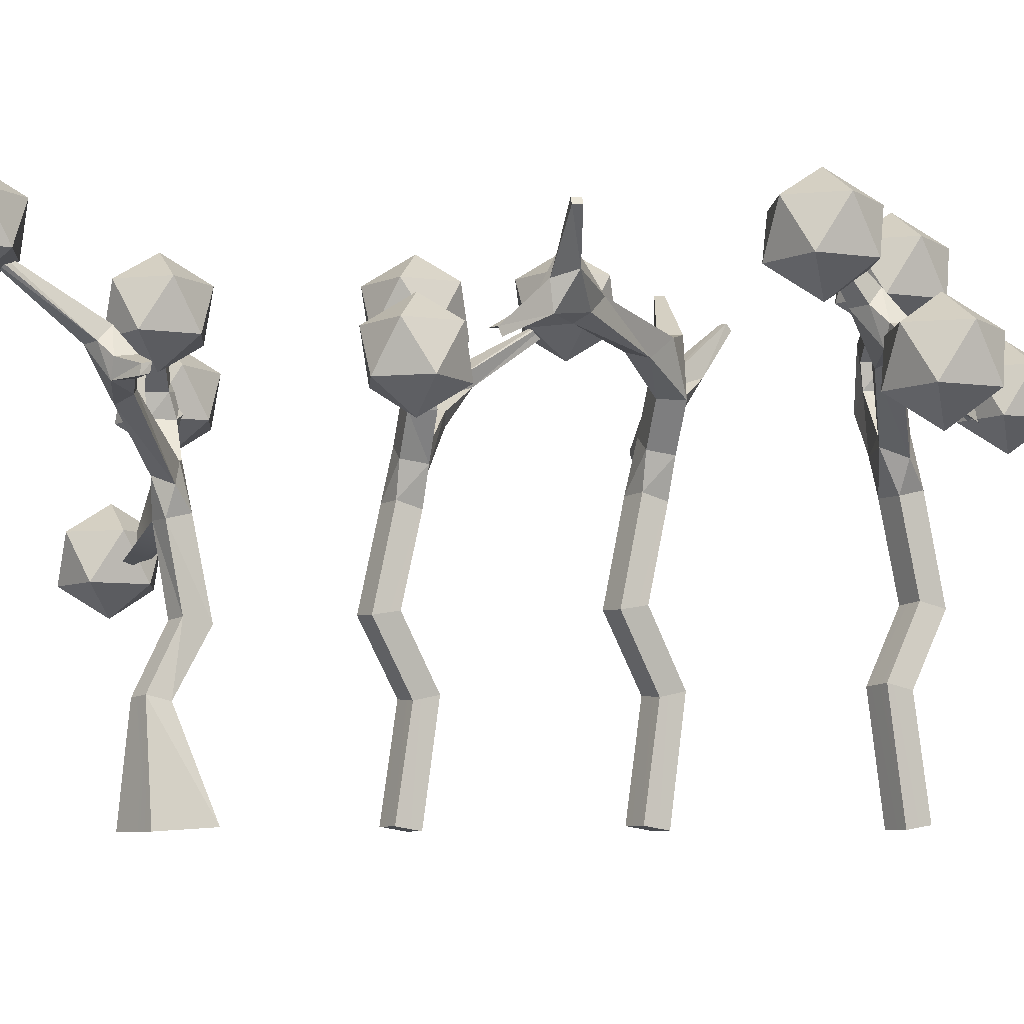
<metadata>
{"format":"obj","ext":"obj","renderer":"f3d","projection":"perspective","resolution":1024,"background":"white","views":[{"elev":-7.1,"azim":-76.2,"up":"+Y"}]}
</metadata>
<code>
o tree_Cube_Cube.000
v -3.836 6.355 7.208
v -2.625 6.872 6.765
v -3.75 6.357 7.345
v -2.779 7.228 6.864
v -3.811 6.501 7.387
v -3.9 6.501 7.249
v -2.996 7.228 6.528
v -2.841 6.872 6.428
v 4.604 8.171 6.437
v 4.82 7.863 6.344
v 3.549 7.706 6.262
v 0.407 5.78 5.808
v 0.1963 5.081 5.973
v -0.4885 5.787 6.074
v 2.153 7.121 6.25
v 0.8132 6.859 6.159
v 1.164 6.557 5.968
v -0.08735 6.021 6.014
v 0.8353 7.624 6.012
v 0.5974 7.298 6.086
v 1.645 7.4 6.114
v 0.1969 5.19 6.671
v -0.08717 6.027 6.514
v -0.3737 5.616 6.526
v -1.947 6.746 6.185
v -2.676 7.53 5.901
v -1.643 6.954 6.105
v 0.3067 6.101 6.434
v -0.1509 5.071 6.332
v -3.397 8.564 5.729
v -2.91 7.53 6.226
v -2.687 7.821 6.386
v -1.669 7.146 6.539
v -3.301 8.564 5.595
v -3.392 8.444 5.529
v -3.489 8.445 5.663
v 3.96 7.396 6.383
v 3.64 7.642 6.56
v 4.869 7.394 7.048
v 4.813 8.123 6.695
v 1.62 7.417 5.604
v 0.9249 6.557 5.529
v 0.7125 7.624 5.62
v 5.711 6.908 7.335
v 5.328 6.929 7.277
v 5.637 6.768 7.297
v -0.5699 8.528 6.151
v -0.6163 8.396 6.339
v -0.5203 8.528 6.308
v 5.493 8.734 6.177
v 5.649 8.604 6.289
v 5.584 8.605 6.139
v -0.003225 -0.03767 6.014
v 0.003225 0.03767 6.717
v -0.3515 -0.03767 6.373
v 0.689 5.843 6.219
v 0.5441 5.2 6.312
v 2.082 7.033 5.872
v -2.15 6.864 6.606
v 0.5808 6.852 5.716
v 4.955 7.719 6.765
v 4.811 7.227 6.744
v 3.895 7.256 6.668
v 5.636 6.908 7.48
v 5.557 8.734 6.328
v 0.4746 7.298 5.695
v -0.6639 8.398 6.182
v 0.1641 3.471 6.588
v 0.8916 3.343 6.597
v 0.5201 3.435 6.234
v 0.5403 3.369 6.95
v -0.2362 2.137 5.79
v -0.5828 2.173 6.145
v 0.1223 2.029 6.139
v -0.2265 2.073 6.496
v 0.3515 0.03767 6.358
v 5.247 7.423 6.326
v 5.97 7.975 6.852
v 4.97 7.975 7.177
v 5.97 7.975 5.801
v 4.352 7.975 6.326
v 4.97 7.975 5.476
v 6.141 8.87 6.326
v 5.523 8.87 7.177
v 4.523 8.87 6.852
v 4.523 8.87 5.801
v 5.523 8.87 5.476
v 5.247 9.423 6.326
v 5.602 6.481 7.636
v 6.326 7.033 8.162
v 5.326 7.033 8.487
v 6.326 7.033 7.11
v 4.708 7.033 7.636
v 5.326 7.033 6.785
v 6.497 7.928 7.636
v 5.879 7.928 8.487
v 4.879 7.928 8.162
v 4.879 7.928 7.11
v 5.879 7.928 6.785
v 5.602 8.481 7.636
v -0.572 7.423 6.326
v 0.1516 7.975 6.852
v -0.8484 7.975 7.177
v 0.1516 7.975 5.801
v -1.466 7.975 6.326
v -0.8484 7.975 5.476
v 0.3224 8.87 6.326
v -0.2957 8.87 7.177
v -1.296 8.87 6.852
v -1.296 8.87 5.801
v -0.2957 8.87 5.476
v -0.572 9.423 6.326
v -3.768 5.495 7.35
v -3.045 6.048 7.875
v -4.045 6.048 8.2
v -3.045 6.048 6.824
v -4.663 6.048 7.35
v -4.045 6.048 6.499
v -2.874 6.943 7.35
v -3.492 6.943 8.2
v -4.492 6.943 7.875
v -4.492 6.943 6.824
v -3.492 6.943 6.499
v -3.768 7.495 7.35
v -3.412 7.493 5.633
v -2.689 8.045 6.159
v -3.689 8.045 6.484
v -2.689 8.045 5.108
v -4.307 8.045 5.633
v -3.689 8.045 4.783
v -2.518 8.94 5.633
v -3.136 8.94 6.484
v -4.136 8.94 6.159
v -4.136 8.94 5.108
v -3.136 8.94 4.783
v -3.412 9.493 5.633
f 1 2 3
f 2 4 5
f 6 4 7
f 6 8 1
f 9 10 11
f 12 13 14
f 15 16 17
f 18 12 14
f 19 20 21
f 22 23 24
f 25 26 27
f 28 23 22
f 28 18 23
f 16 21 20
f 24 14 29
f 14 13 29
f 22 24 29
f 30 31 32
f 30 33 34
f 34 26 35
f 35 31 36
f 10 37 11
f 33 32 4
f 38 39 40
f 41 42 43
f 5 1 3
f 44 45 46
f 47 48 49
f 50 51 52
f 53 54 55
f 56 22 57
f 9 38 40
f 19 41 43
f 57 12 56
f 58 17 42
f 4 59 33
f 59 8 25
f 60 43 42
f 31 8 7
f 7 32 31
f 20 60 16
f 10 61 62
f 33 27 26
f 25 24 59
f 27 14 25
f 33 18 27
f 33 24 23
f 45 62 46
f 45 39 63
f 44 39 64
f 44 62 61
f 51 10 52
f 51 40 61
f 65 9 40
f 50 10 9
f 63 58 37
f 38 15 63
f 11 21 38
f 11 58 41
f 66 20 48
f 49 43 47
f 48 19 49
f 67 47 66
f 60 12 18
f 17 12 42
f 17 28 56
f 60 28 16
f 13 68 29
f 13 69 70
f 57 71 69
f 22 29 71
f 68 72 73
f 70 74 72
f 68 75 71
f 69 71 74
f 72 55 73
f 74 53 72
f 75 76 74
f 73 54 75
f 34 35 36
f 34 36 30
f 5 3 2
f 6 5 4
f 6 7 8
f 2 1 8
f 25 8 26
f 16 15 21
f 30 36 31
f 30 32 33
f 34 33 26
f 35 26 31
f 10 62 37
f 38 63 39
f 41 58 42
f 5 6 1
f 44 64 45
f 47 67 48
f 50 65 51
f 53 76 54
f 37 62 63
f 56 28 22
f 9 11 38
f 19 21 41
f 57 13 12
f 58 15 17
f 4 2 59
f 59 2 8
f 60 66 43
f 31 26 8
f 7 4 32
f 20 66 60
f 61 40 39
f 25 14 24
f 27 18 14
f 33 23 18
f 33 59 24
f 45 63 62
f 45 64 39
f 44 61 39
f 44 46 62
f 51 61 10
f 51 65 40
f 65 50 9
f 50 52 10
f 63 15 58
f 38 21 15
f 11 41 21
f 11 37 58
f 66 47 43
f 49 19 43
f 48 20 19
f 67 66 48
f 60 18 28
f 17 56 12
f 17 16 28
f 42 12 60
f 13 70 68
f 71 29 68
f 13 57 69
f 57 22 71
f 68 70 72
f 68 73 75
f 74 71 75
f 69 74 70
f 72 53 55
f 74 76 53
f 75 54 76
f 73 55 54
f 77 78 79
f 78 77 80
f 77 79 81
f 77 81 82
f 77 82 80
f 78 80 83
f 79 78 84
f 81 79 85
f 82 81 86
f 80 82 87
f 78 83 84
f 79 84 85
f 81 85 86
f 82 86 87
f 80 87 83
f 84 83 88
f 85 84 88
f 86 85 88
f 87 86 88
f 83 87 88
f 89 90 91
f 90 89 92
f 89 91 93
f 89 93 94
f 89 94 92
f 90 92 95
f 91 90 96
f 93 91 97
f 94 93 98
f 92 94 99
f 90 95 96
f 91 96 97
f 93 97 98
f 94 98 99
f 92 99 95
f 96 95 100
f 97 96 100
f 98 97 100
f 99 98 100
f 95 99 100
f 101 102 103
f 102 101 104
f 101 103 105
f 101 105 106
f 101 106 104
f 102 104 107
f 103 102 108
f 105 103 109
f 106 105 110
f 104 106 111
f 102 107 108
f 103 108 109
f 105 109 110
f 106 110 111
f 104 111 107
f 108 107 112
f 109 108 112
f 110 109 112
f 111 110 112
f 107 111 112
f 113 114 115
f 114 113 116
f 113 115 117
f 113 117 118
f 113 118 116
f 114 116 119
f 115 114 120
f 117 115 121
f 118 117 122
f 116 118 123
f 114 119 120
f 115 120 121
f 117 121 122
f 118 122 123
f 116 123 119
f 120 119 124
f 121 120 124
f 122 121 124
f 123 122 124
f 119 123 124
f 125 126 127
f 126 125 128
f 125 127 129
f 125 129 130
f 125 130 128
f 126 128 131
f 127 126 132
f 129 127 133
f 130 129 134
f 128 130 135
f 126 131 132
f 127 132 133
f 129 133 134
f 130 134 135
f 128 135 131
f 132 131 136
f 133 132 136
f 134 133 136
f 135 134 136
f 131 135 136
o tree2_Cube_Cube.003
v 3.836 6.355 1.493
v 2.625 6.872 1.936
v 3.75 6.357 1.356
v 2.779 7.228 1.837
v 3.811 6.501 1.314
v 3.9 6.501 1.452
v 2.996 7.228 2.173
v 2.841 6.872 2.273
v -4.604 8.171 2.264
v -4.82 7.863 2.357
v -3.549 7.706 2.439
v -0.407 5.78 2.893
v -0.1963 5.081 2.728
v 0.4885 5.787 2.627
v -2.153 7.121 2.451
v -0.8132 6.859 2.542
v -1.164 6.557 2.733
v 0.08735 6.021 2.687
v -0.8353 7.624 2.689
v -0.5974 7.298 2.615
v -1.645 7.4 2.587
v -0.1969 5.19 2.03
v 0.08717 6.027 2.187
v 0.3737 5.616 2.175
v 1.947 6.746 2.516
v 2.676 7.53 2.8
v 1.643 6.954 2.596
v -0.3067 6.101 2.267
v 0.1509 5.071 2.369
v 3.397 8.564 2.972
v 2.91 7.53 2.475
v 2.687 7.821 2.315
v 1.669 7.146 2.162
v 3.301 8.564 3.106
v 3.392 8.444 3.172
v 3.489 8.445 3.038
v -3.96 7.396 2.318
v -3.64 7.642 2.142
v -4.869 7.394 1.653
v -4.813 8.123 2.006
v -1.62 7.417 3.097
v -0.9249 6.557 3.172
v -0.7125 7.624 3.081
v -5.711 6.908 1.366
v -5.328 6.929 1.424
v -5.637 6.768 1.404
v 0.5699 8.528 2.55
v 0.6163 8.396 2.362
v 0.5203 8.528 2.393
v -5.493 8.734 2.524
v -5.649 8.604 2.412
v -5.584 8.605 2.562
v 0.003225 -0.03767 2.687
v -0.003225 0.03767 1.984
v 0.3515 -0.03767 2.328
v -0.689 5.843 2.482
v -0.5441 5.2 2.389
v -2.082 7.033 2.829
v 2.15 6.864 2.095
v -0.5808 6.852 2.985
v -4.955 7.719 1.936
v -4.811 7.227 1.957
v -3.895 7.256 2.033
v -5.636 6.908 1.221
v -5.557 8.734 2.374
v -0.4746 7.298 3.006
v 0.6639 8.398 2.519
v -0.1641 3.471 2.113
v -0.8916 3.343 2.105
v -0.5201 3.435 2.467
v -0.5403 3.369 1.751
v 0.2362 2.137 2.911
v 0.5828 2.173 2.556
v -0.1223 2.029 2.562
v 0.2265 2.073 2.205
v -0.3515 0.03767 2.343
f 137 138 139
f 138 140 141
f 142 140 143
f 142 144 137
f 145 146 147
f 148 149 150
f 151 152 153
f 154 148 150
f 155 156 157
f 158 159 160
f 161 162 163
f 164 159 158
f 164 154 159
f 152 157 156
f 160 150 165
f 150 149 165
f 158 160 165
f 166 167 168
f 166 169 170
f 170 162 171
f 171 167 172
f 146 173 147
f 169 168 140
f 174 175 176
f 177 178 179
f 141 137 139
f 180 181 182
f 183 184 185
f 186 187 188
f 189 190 191
f 192 158 193
f 145 174 176
f 155 177 179
f 193 148 192
f 194 153 178
f 140 195 169
f 195 144 161
f 196 179 178
f 167 144 143
f 143 168 167
f 156 196 152
f 146 197 198
f 169 163 162
f 161 160 195
f 163 150 161
f 169 154 163
f 169 160 159
f 181 198 182
f 181 175 199
f 180 175 200
f 180 198 197
f 187 146 188
f 187 176 197
f 201 145 176
f 186 146 145
f 199 194 173
f 174 151 199
f 147 157 174
f 147 194 177
f 202 156 184
f 185 179 183
f 184 155 185
f 203 183 202
f 196 148 154
f 153 148 178
f 153 164 192
f 196 164 152
f 149 204 165
f 149 205 206
f 193 207 205
f 158 165 207
f 204 208 209
f 206 210 208
f 204 211 207
f 205 207 210
f 208 191 209
f 210 189 208
f 211 212 210
f 209 190 211
f 170 171 172
f 170 172 166
f 141 139 138
f 142 141 140
f 142 143 144
f 138 137 144
f 161 144 162
f 152 151 157
f 166 172 167
f 166 168 169
f 170 169 162
f 171 162 167
f 146 198 173
f 174 199 175
f 177 194 178
f 141 142 137
f 180 200 181
f 183 203 184
f 186 201 187
f 189 212 190
f 173 198 199
f 192 164 158
f 145 147 174
f 155 157 177
f 193 149 148
f 194 151 153
f 140 138 195
f 195 138 144
f 196 202 179
f 167 162 144
f 143 140 168
f 156 202 196
f 197 176 175
f 161 150 160
f 163 154 150
f 169 159 154
f 169 195 160
f 181 199 198
f 181 200 175
f 180 197 175
f 180 182 198
f 187 197 146
f 187 201 176
f 201 186 145
f 186 188 146
f 199 151 194
f 174 157 151
f 147 177 157
f 147 173 194
f 202 183 179
f 185 155 179
f 184 156 155
f 203 202 184
f 196 154 164
f 153 192 148
f 153 152 164
f 178 148 196
f 149 206 204
f 207 165 204
f 149 193 205
f 193 158 207
f 204 206 208
f 204 209 211
f 210 207 211
f 205 210 206
f 208 189 191
f 210 212 189
f 211 190 212
f 209 191 190
o tree3_Icosphere.003_Icosphere.005
v 1.529 6.35 -6.283
v 2.253 6.903 -5.758
v 1.253 6.903 -5.433
v 2.253 6.903 -6.809
v 0.6348 6.903 -6.283
v 1.253 6.903 -7.134
v 2.424 7.797 -6.283
v 1.806 7.797 -5.433
v 0.8056 7.797 -5.758
v 0.8056 7.797 -6.809
v 1.806 7.797 -7.134
v 1.529 8.35 -6.283
v 2.064 3.639 -7.502
v 2.788 4.192 -6.976
v 1.788 4.192 -6.651
v 2.788 4.192 -8.028
v 1.17 4.192 -7.502
v 1.788 4.192 -8.352
v 2.958 5.087 -7.502
v 2.34 5.087 -6.651
v 1.34 5.087 -6.976
v 1.34 5.087 -8.028
v 2.34 5.087 -8.352
v 2.064 5.639 -7.502
v -4.133 8.179 -7.405
v -3.409 8.731 -6.88
v -4.409 8.731 -6.555
v -3.409 8.731 -7.931
v -5.027 8.731 -7.405
v -4.409 8.731 -8.256
v -3.239 9.626 -7.405
v -3.857 9.626 -6.555
v -4.857 9.626 -6.88
v -4.857 9.626 -7.931
v -3.857 9.626 -8.256
v -4.133 10.18 -7.405
v -0.572 7.423 -5.665
v 0.1516 7.975 -5.139
v -0.8484 7.975 -4.814
v 0.1516 7.975 -6.191
v -1.466 7.975 -5.665
v -0.8484 7.975 -6.516
v 0.3224 8.87 -5.665
v -0.2957 8.87 -4.814
v -1.296 8.87 -5.139
v -1.296 8.87 -6.191
v -0.2957 8.87 -6.516
v -0.572 9.423 -5.665
v -3.189 6.898 -4.945
v -2.601 6.96 -5.246
v -3.032 6.956 -4.834
v -2.73 7.323 -5.155
v -3.024 7.147 -4.808
v -3.173 7.095 -4.926
v -2.97 7.265 -5.464
v -2.834 6.905 -5.563
v 0.6102 5.824 -6.184
v 0.1964 5.081 -6.019
v -0.1668 5.787 -5.917
v 1.188 7.121 -5.741
v 0.7868 6.859 -5.832
v 1.115 6.557 -6.023
v 0.08876 6.021 -5.977
v 0.82 7.624 -5.98
v 0.5902 7.298 -5.905
v 1.111 7.4 -5.877
v 0.1969 5.19 -5.32
v 0.007273 6.027 -5.478
v -0.2113 5.616 -5.465
v -1.947 6.674 -5.855
v -2.676 7.53 -6.09
v -1.643 6.847 -5.961
v 0.3116 6.101 -5.557
v -0.1267 5.071 -5.659
v -3.887 8.921 -7.157
v -2.91 7.53 -5.766
v -2.687 7.821 -5.605
v -1.669 6.975 -5.592
v -3.988 8.956 -7.256
v -4.158 8.868 -7.34
v -4.114 8.836 -7.161
v 1.428 7.417 -6.387
v 0.9366 6.557 -6.462
v 0.715 7.624 -6.371
v -0.5699 8.528 -5.841
v -0.6163 8.396 -5.653
v -0.5203 8.528 -5.683
v -0.01081 -0.03767 -6.474
v -0.003955 0.03767 -4.689
v -0.617 -0.03767 -5.627
v 0.689 5.843 -5.772
v 0.6716 4.843 -5.8
v 1.34 7.033 -6.119
v -2.15 6.798 -5.443
v 0.6019 6.852 -6.276
v 0.4875 7.298 -6.296
v -0.6639 8.398 -5.809
v 0.06547 3.471 -5.404
v 0.8001 3.343 -5.395
v 0.321 3.435 -5.757
v 0.5021 3.369 -5.041
v -0.1482 2.137 -6.202
v -0.408 2.173 -5.846
v 0.1558 2.029 -5.852
v -0.1416 2.073 -5.495
v 0.5948 0.03767 -5.636
v 2.166 4.819 -7.157
v 2.376 4.587 -7.001
v 2.106 4.279 -7.563
f 213 214 215
f 214 213 216
f 213 215 217
f 213 217 218
f 213 218 216
f 214 216 219
f 215 214 220
f 217 215 221
f 218 217 222
f 216 218 223
f 214 219 220
f 215 220 221
f 217 221 222
f 218 222 223
f 216 223 219
f 220 219 224
f 221 220 224
f 222 221 224
f 223 222 224
f 219 223 224
f 225 226 227
f 226 225 228
f 225 227 229
f 225 229 230
f 225 230 228
f 226 228 231
f 227 226 232
f 229 227 233
f 230 229 234
f 228 230 235
f 226 231 232
f 227 232 233
f 229 233 234
f 230 234 235
f 228 235 231
f 232 231 236
f 233 232 236
f 234 233 236
f 235 234 236
f 231 235 236
f 237 238 239
f 238 237 240
f 237 239 241
f 237 241 242
f 237 242 240
f 238 240 243
f 239 238 244
f 241 239 245
f 242 241 246
f 240 242 247
f 238 243 244
f 239 244 245
f 241 245 246
f 242 246 247
f 240 247 243
f 244 243 248
f 245 244 248
f 246 245 248
f 247 246 248
f 243 247 248
f 249 250 251
f 250 249 252
f 249 251 253
f 249 253 254
f 249 254 252
f 250 252 255
f 251 250 256
f 253 251 257
f 254 253 258
f 252 254 259
f 250 255 256
f 251 256 257
f 253 257 258
f 254 258 259
f 252 259 255
f 256 255 260
f 257 256 260
f 258 257 260
f 259 258 260
f 255 259 260
f 261 262 263
f 262 264 265
f 266 264 267
f 266 268 261
f 269 270 271
f 272 273 274
f 275 269 271
f 276 277 278
f 279 280 281
f 282 283 284
f 285 280 279
f 285 275 280
f 273 278 277
f 281 271 286
f 271 270 286
f 279 281 286
f 287 288 289
f 287 290 291
f 291 283 292
f 292 288 293
f 290 289 264
f 294 295 296
f 265 261 263
f 297 298 299
f 300 301 302
f 303 279 304
f 276 294 296
f 304 269 303
f 305 274 295
f 264 306 290
f 306 268 282
f 307 296 295
f 288 268 267
f 267 289 288
f 277 307 273
f 290 284 283
f 282 281 306
f 284 271 282
f 290 275 284
f 290 281 280
f 308 277 298
f 299 296 297
f 298 276 299
f 309 297 308
f 307 269 275
f 274 269 295
f 274 285 303
f 307 285 273
f 270 310 286
f 270 311 312
f 304 313 311
f 279 286 313
f 310 314 315
f 312 316 314
f 310 317 313
f 311 313 316
f 314 302 315
f 316 300 314
f 317 318 316
f 315 301 317
f 291 292 293
f 291 293 287
f 265 263 262
f 266 265 264
f 266 267 268
f 262 261 268
f 282 268 283
f 273 272 278
f 287 293 288
f 287 289 290
f 291 290 283
f 292 283 288
f 294 305 295
f 265 266 261
f 297 309 298
f 278 305 294
f 300 318 301
f 303 285 279
f 276 278 294
f 304 319 269
f 305 272 274
f 264 262 306
f 306 262 268
f 307 308 296
f 288 283 268
f 267 264 289
f 277 308 307
f 282 271 281
f 284 275 271
f 290 280 275
f 290 306 281
f 308 297 296
f 299 276 296
f 298 277 276
f 309 308 298
f 307 275 285
f 274 303 269
f 274 273 285
f 295 269 307
f 270 312 310
f 313 286 310
f 270 304 311
f 304 279 313
f 310 312 314
f 310 315 317
f 316 313 317
f 311 316 312
f 314 300 302
f 316 318 300
f 317 301 318
f 315 302 301
f 320 321 319
f 304 321 320
f 270 319 321
f 278 272 305
f 304 320 319
f 304 270 321
f 270 269 319
o tree1_Cube_Cube.001
v 3.189 6.898 -2.337
v 2.601 6.96 -2.036
v 3.032 6.956 -2.447
v 2.73 7.323 -2.127
v 3.024 7.147 -2.474
v 3.173 7.095 -2.356
v 2.97 7.265 -1.818
v 2.834 6.905 -1.719
v -0.407 5.78 -1.099
v -0.1963 5.081 -1.263
v 0.4885 5.787 -1.365
v -1.186 7.121 -1.541
v -0.7747 6.859 -1.45
v -1.109 6.557 -1.259
v 0.08735 6.021 -1.305
v -0.8187 7.624 -1.302
v -0.5815 7.298 -1.377
v -1.11 7.4 -1.405
v -0.1969 5.19 -1.962
v 0.08717 6.027 -1.804
v 0.3737 5.616 -1.817
v 1.947 6.746 -1.476
v 2.676 7.53 -1.191
v 1.643 6.954 -1.396
v -0.3067 6.101 -1.725
v 0.1509 5.071 -1.623
v 3.887 8.921 -0.1253
v 2.91 7.53 -1.516
v 2.687 7.821 -1.677
v 1.669 7.146 -1.83
v 3.988 8.956 -0.02573
v 4.158 8.868 0.05764
v 4.114 8.836 -0.1208
v -1.428 7.417 -0.895
v -0.9248 6.557 -0.8197
v -0.7124 7.624 -0.9109
v 0.5699 8.528 -1.441
v 0.6163 8.396 -1.629
v 0.5203 8.528 -1.599
v 0.003225 -0.03767 -1.305
v -0.003225 0.03767 -2.008
v 0.3515 -0.03767 -1.663
v -0.689 5.843 -1.509
v -0.5441 5.2 -1.602
v -1.338 7.033 -1.163
v 2.15 6.864 -1.896
v -0.579 6.852 -1.006
v -0.4745 7.298 -0.9855
v 0.6639 8.398 -1.473
v -0.1641 3.471 -1.878
v -0.8916 3.343 -1.887
v -0.5201 3.435 -1.525
v -0.5403 3.369 -2.241
v 0.2362 2.137 -1.08
v 0.5828 2.173 -1.436
v -0.1223 2.029 -1.43
v 0.2265 2.073 -1.787
v -0.3515 0.03767 -1.649
v 4.133 8.179 0.1235
v 3.409 8.731 -0.4022
v 4.409 8.731 -0.7272
v 3.409 8.731 0.6492
v 5.028 8.731 0.1235
v 4.409 8.731 0.9741
v 3.239 9.626 0.1235
v 3.857 9.626 -0.7272
v 4.857 9.626 -0.4022
v 4.857 9.626 0.6492
v 3.857 9.626 0.9741
v 4.133 10.18 0.1235
v -1.529 6.35 -0.9986
v -2.253 6.903 -1.524
v -1.253 6.903 -1.849
v -2.253 6.903 -0.4729
v -0.6348 6.903 -0.9986
v -1.253 6.903 -0.148
v -2.424 7.797 -0.9986
v -1.806 7.797 -1.849
v -0.8056 7.797 -1.524
v -0.8056 7.797 -0.4729
v -1.806 7.797 -0.148
v -1.529 8.35 -0.9986
v 0.572 7.423 -1.617
v -0.1516 7.975 -2.143
v 0.8484 7.975 -2.468
v -0.1516 7.975 -1.091
v 1.466 7.975 -1.617
v 0.8484 7.975 -0.7664
v -0.3224 8.87 -1.617
v 0.2957 8.87 -2.468
v 1.296 8.87 -2.143
v 1.296 8.87 -1.091
v 0.2957 8.87 -0.7664
v 0.572 9.423 -1.617
f 322 323 324
f 323 325 326
f 327 325 328
f 327 329 322
f 330 331 332
f 333 334 335
f 336 330 332
f 337 338 339
f 340 341 342
f 343 344 345
f 346 341 340
f 346 336 341
f 334 339 338
f 342 332 347
f 332 331 347
f 340 342 347
f 348 349 350
f 348 351 352
f 352 344 353
f 353 349 354
f 351 350 325
f 355 356 357
f 326 322 324
f 358 359 360
f 361 362 363
f 364 340 365
f 337 355 357
f 365 330 364
f 366 335 356
f 325 367 351
f 367 329 343
f 368 357 356
f 349 329 328
f 328 350 349
f 338 368 334
f 351 345 344
f 343 342 367
f 345 332 343
f 351 336 345
f 351 342 341
f 369 338 359
f 360 357 358
f 359 337 360
f 370 358 369
f 368 330 336
f 335 330 356
f 335 346 364
f 368 346 334
f 331 371 347
f 331 372 373
f 365 374 372
f 340 347 374
f 371 375 376
f 373 377 375
f 371 378 374
f 372 374 377
f 375 363 376
f 377 361 375
f 378 379 377
f 376 362 378
f 352 353 354
f 352 354 348
f 326 324 323
f 327 326 325
f 327 328 329
f 323 322 329
f 343 329 344
f 334 333 339
f 348 354 349
f 348 350 351
f 352 351 344
f 353 344 349
f 355 366 356
f 326 327 322
f 358 370 359
f 339 366 355
f 361 379 362
f 364 346 340
f 337 339 355
f 365 331 330
f 366 333 335
f 325 323 367
f 367 323 329
f 368 369 357
f 349 344 329
f 328 325 350
f 338 369 368
f 343 332 342
f 345 336 332
f 351 341 336
f 351 367 342
f 369 358 357
f 360 337 357
f 359 338 337
f 370 369 359
f 368 336 346
f 335 364 330
f 335 334 346
f 356 330 368
f 331 373 371
f 374 347 371
f 331 365 372
f 365 340 374
f 371 373 375
f 371 376 378
f 377 374 378
f 372 377 373
f 375 361 363
f 377 379 361
f 378 362 379
f 376 363 362
f 380 381 382
f 381 380 383
f 380 382 384
f 380 384 385
f 380 385 383
f 381 383 386
f 382 381 387
f 384 382 388
f 385 384 389
f 383 385 390
f 381 386 387
f 382 387 388
f 384 388 389
f 385 389 390
f 383 390 386
f 387 386 391
f 388 387 391
f 389 388 391
f 390 389 391
f 386 390 391
f 392 393 394
f 393 392 395
f 392 394 396
f 392 396 397
f 392 397 395
f 393 395 398
f 394 393 399
f 396 394 400
f 397 396 401
f 395 397 402
f 393 398 399
f 394 399 400
f 396 400 401
f 397 401 402
f 395 402 398
f 399 398 403
f 400 399 403
f 401 400 403
f 402 401 403
f 398 402 403
f 404 405 406
f 405 404 407
f 404 406 408
f 404 408 409
f 404 409 407
f 405 407 410
f 406 405 411
f 408 406 412
f 409 408 413
f 407 409 414
f 405 410 411
f 406 411 412
f 408 412 413
f 409 413 414
f 407 414 410
f 411 410 415
f 412 411 415
f 413 412 415
f 414 413 415
f 410 414 415
f 339 333 366

</code>
